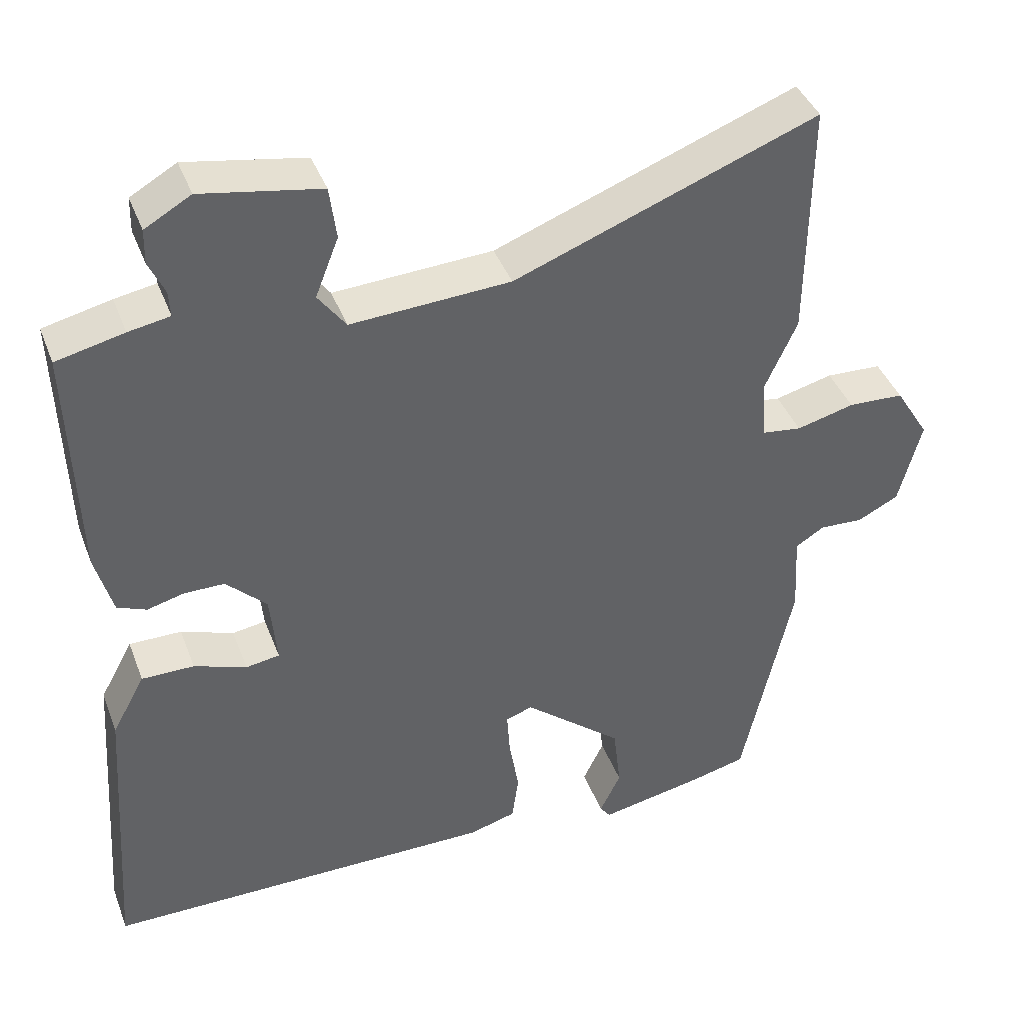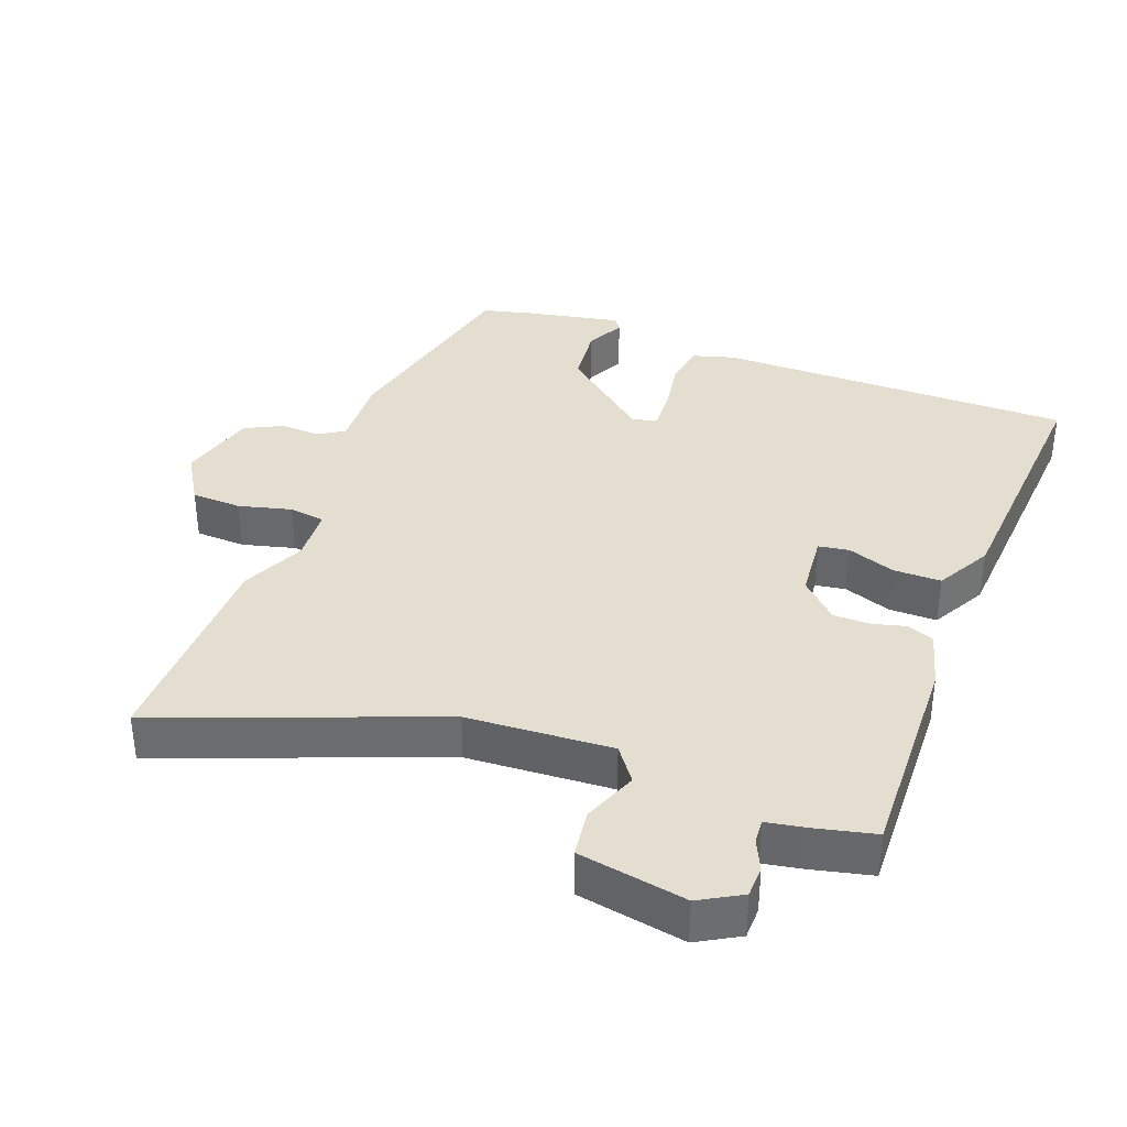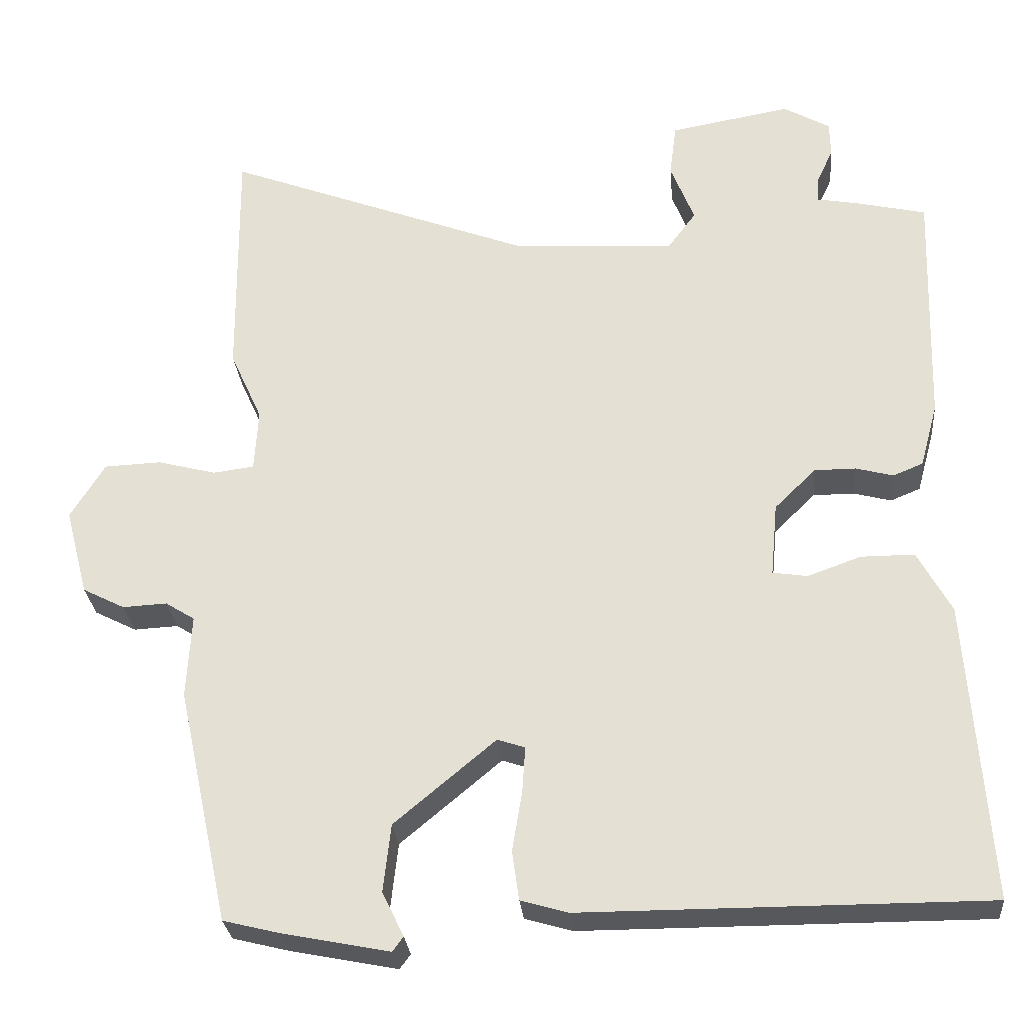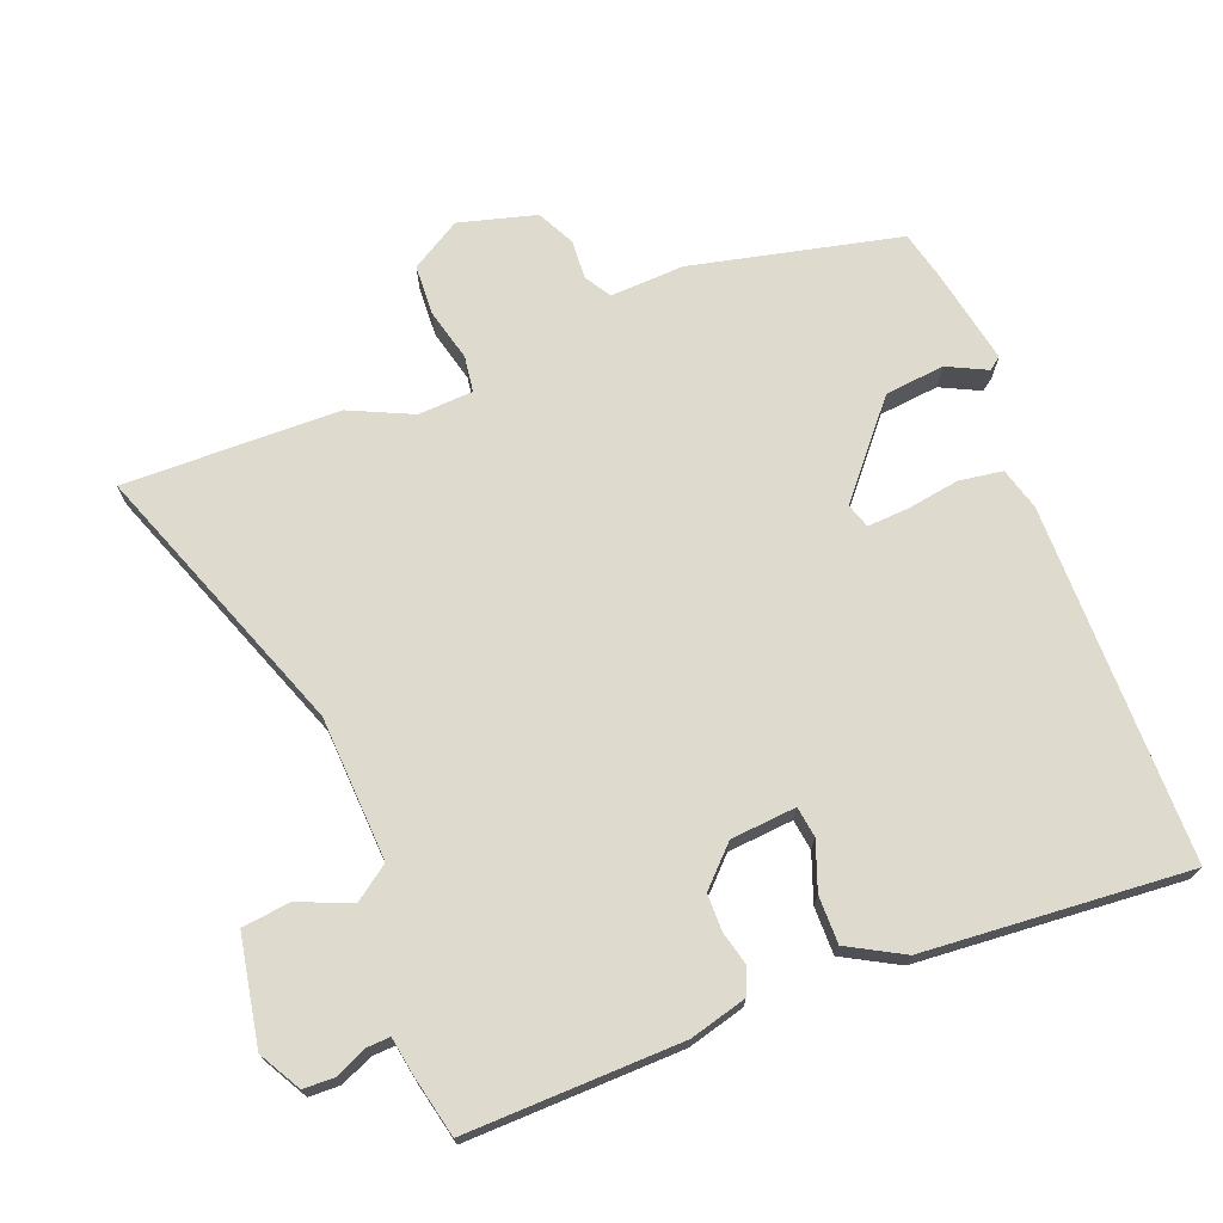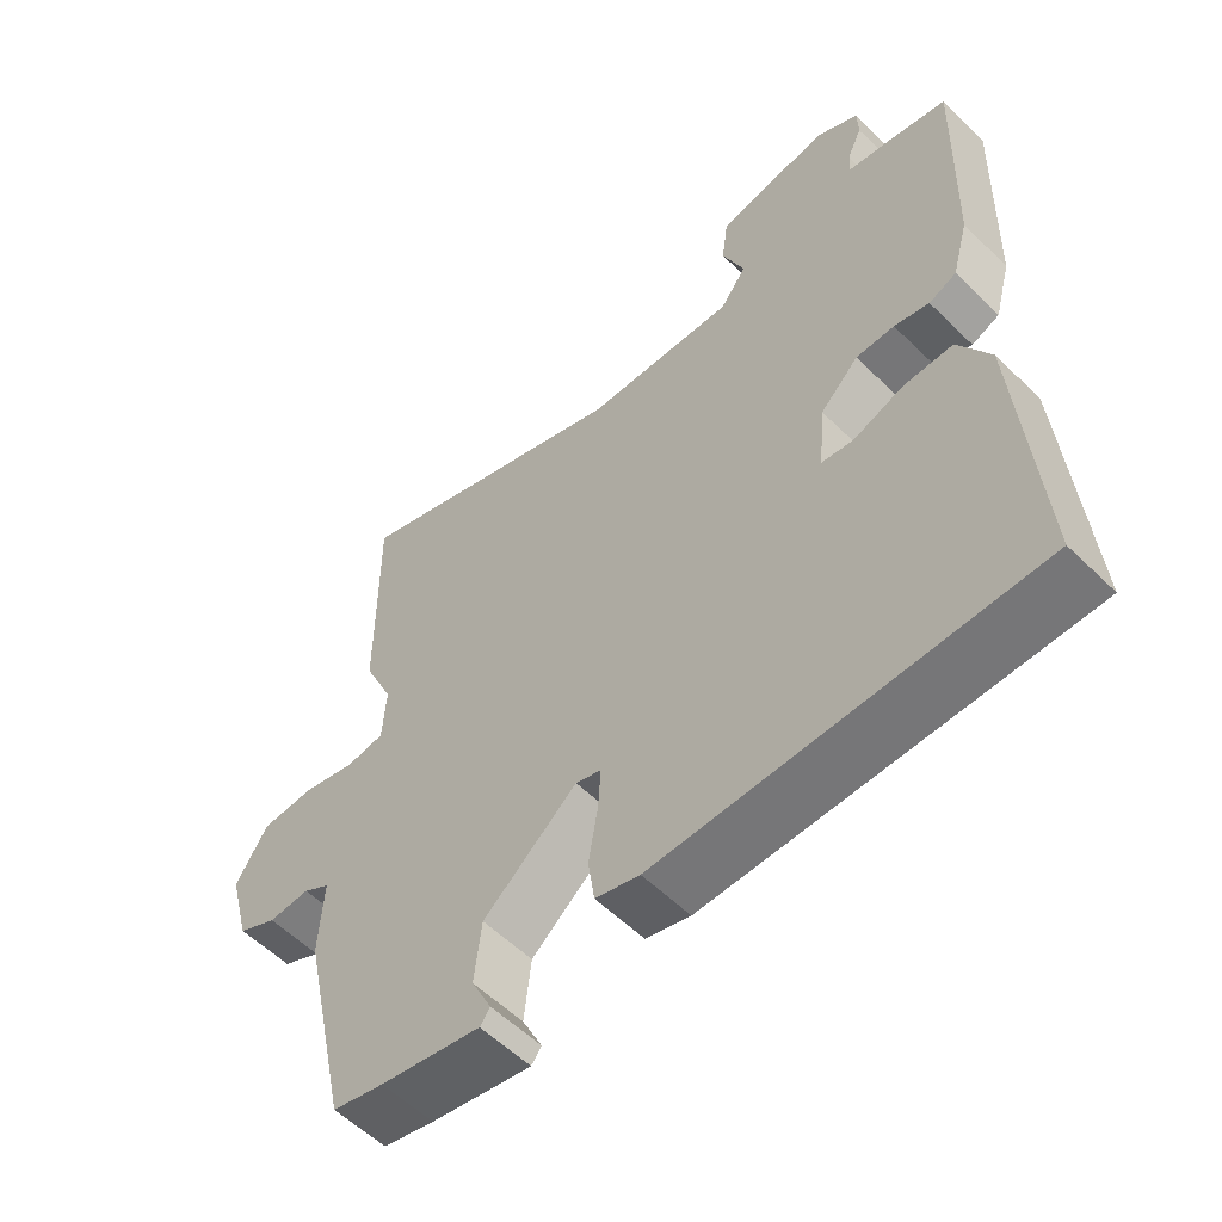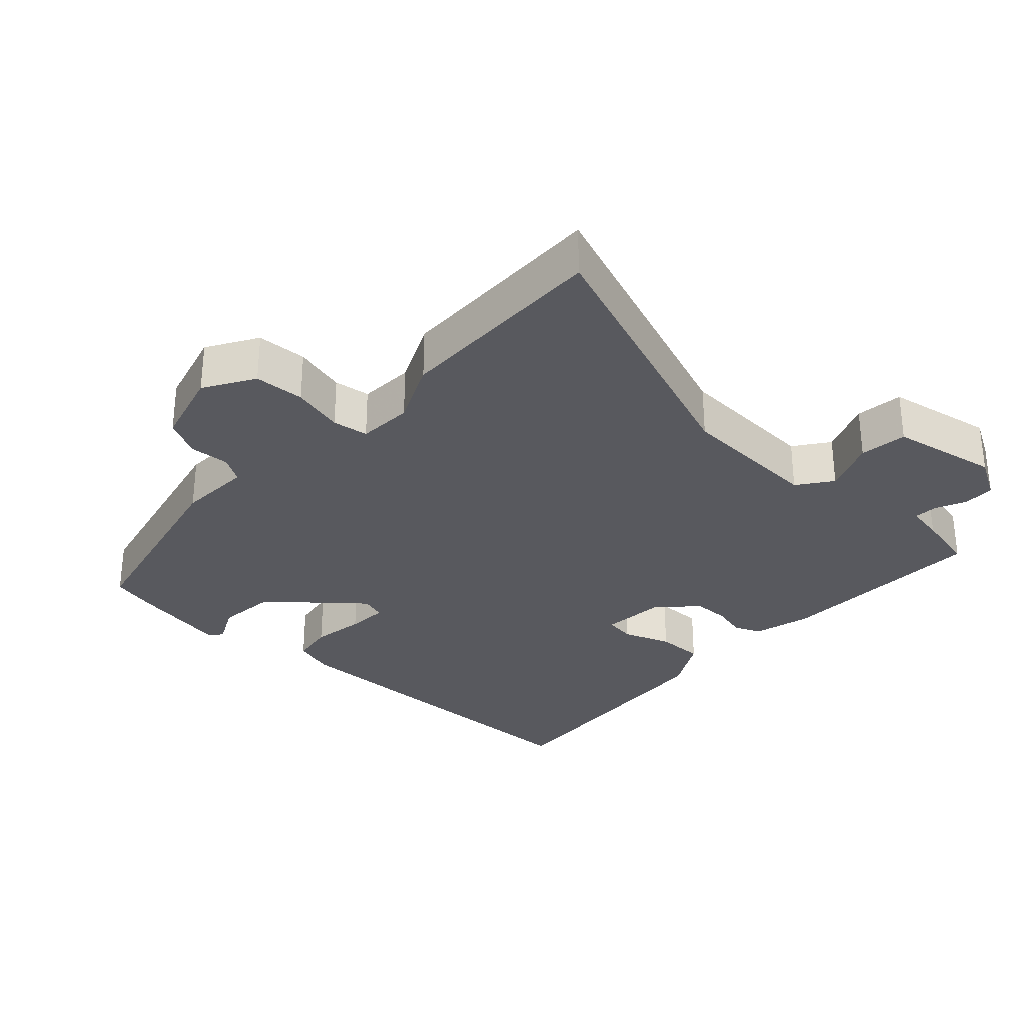
<metadata>
{"format":"obj","ext":"obj","renderer":"f3d","projection":"perspective","resolution":1024,"background":"white","views":[{"elev":40.8,"azim":160.2,"up":"+Z"},{"elev":36.4,"azim":20.8,"up":"+Y"},{"elev":-28.0,"azim":5.1,"up":"+Z"},{"elev":71.3,"azim":69.2,"up":"+Y"},{"elev":-56.9,"azim":44.6,"up":"+Z"},{"elev":-30.4,"azim":-42.2,"up":"+Y"}]}
</metadata>
<code>
v -0.498 0.07 0.321
v -0.501 0.07 0.639
v -0.099 0.07 0.485
v 0.113 0.07 0.472
v 0.15 0.07 0.522
v 0.119 0.07 0.601
v 0.128 0.07 0.671
v 0.286 0.07 0.699
v 0.347 0.07 0.664
v 0.348 0.07 0.618
v 0.327 0.07 0.572
v 0.325 0.07 0.538
v 0.38 0.07 0.528
v 0.47 0.07 0.507
v 0.46 0.07 0.191
v 0.437 0.07 0.107
v 0.398 0.07 0.091
v 0.349 0.07 0.104
v 0.295 0.07 0.104
v 0.241 0.07 0.051
v 0.232 0.07 -0.045
v 0.277 0.07 -0.052
v 0.347 0.07 -0.027
v 0.417 0.07 -0.027
v 0.461 0.07 -0.108
v 0.488 0.07 -0.498
v -0.037 0.07 -0.498
v -0.099 0.07 -0.48
v -0.108 0.07 -0.416
v -0.095 0.07 -0.338
v -0.091 0.07 -0.278
v -0.127 0.07 -0.266
v -0.259 0.07 -0.376
v -0.269 0.07 -0.464
v -0.241 0.07 -0.522
v -0.255 0.07 -0.541
v -0.396 0.07 -0.513
v -0.468 0.07 -0.495
v -0.535 0.07 -0.188
v -0.529 0.07 -0.079
v -0.567 0.07 -0.055
v -0.625 0.07 -0.058
v -0.68 0.07 -0.03
v -0.71 0.07 0.084
v -0.665 0.07 0.157
v -0.591 0.07 0.16
v -0.514 0.07 0.14
v -0.461 0.07 0.147
v -0.456 0.07 0.228
v -0.498 0 0.321
v -0.501 0 0.639
v -0.099 0 0.485
v 0.113 0 0.472
v 0.15 0 0.522
v 0.119 0 0.601
v 0.128 0 0.671
v 0.286 0 0.699
v 0.347 0 0.664
v 0.348 0 0.618
v 0.327 0 0.572
v 0.325 0 0.538
v 0.38 0 0.528
v 0.47 0 0.507
v 0.46 0 0.191
v 0.437 0 0.107
v 0.398 0 0.091
v 0.349 0 0.104
v 0.295 0 0.104
v 0.241 0 0.051
v 0.232 0 -0.045
v 0.277 0 -0.052
v 0.347 0 -0.027
v 0.417 0 -0.027
v 0.461 0 -0.108
v 0.488 0 -0.498
v -0.037 0 -0.498
v -0.099 0 -0.48
v -0.108 0 -0.416
v -0.095 0 -0.338
v -0.091 0 -0.278
v -0.127 0 -0.266
v -0.259 0 -0.376
v -0.269 0 -0.464
v -0.241 0 -0.522
v -0.255 0 -0.541
v -0.396 0 -0.513
v -0.468 0 -0.495
v -0.535 0 -0.188
v -0.529 0 -0.079
v -0.567 0 -0.055
v -0.625 0 -0.058
v -0.68 0 -0.03
v -0.71 0 0.084
v -0.665 0 0.157
v -0.591 0 0.16
v -0.514 0 0.14
v -0.461 0 0.147
v -0.456 0 0.228
f 45 46 47
f 44 45 47
f 43 44 47
f 42 43 47
f 41 42 47
f 40 41 47 48
f 38 39 40
f 37 38 40
f 36 37 40
f 35 36 40
f 34 35 40
f 33 34 40 48
f 32 33 48 49
f 28 29 30
f 27 28 30
f 26 27 30
f 25 26 30
f 24 25 30
f 23 24 30
f 22 23 30
f 21 22 30 31
f 1 2 3
f 49 1 3
f 32 49 3
f 31 32 3
f 21 31 3
f 20 21 3
f 16 17 18
f 15 16 18
f 14 15 18
f 13 14 18
f 12 13 18
f 9 10 11
f 8 9 11
f 7 8 11
f 6 7 11
f 5 6 11
f 4 5 11 12
f 19 20 3 4
f 4 12 18 19
f 96 95 94
f 96 94 93
f 96 93 92
f 96 92 91
f 96 91 90
f 97 96 90 89
f 89 88 87
f 89 87 86
f 89 86 85
f 89 85 84
f 89 84 83
f 97 89 83 82
f 98 97 82 81
f 79 78 77
f 79 77 76
f 79 76 75
f 79 75 74
f 79 74 73
f 79 73 72
f 79 72 71
f 80 79 71 70
f 52 51 50
f 52 50 98
f 52 98 81
f 52 81 80
f 52 80 70
f 52 70 69
f 67 66 65
f 67 65 64
f 67 64 63
f 67 63 62
f 67 62 61
f 60 59 58
f 60 58 57
f 60 57 56
f 60 56 55
f 60 55 54
f 61 60 54 53
f 53 52 69 68
f 68 67 61 53
f 1 50 51 2
f 2 51 52 3
f 3 52 53 4
f 4 53 54 5
f 5 54 55 6
f 6 55 56 7
f 7 56 57 8
f 8 57 58 9
f 9 58 59 10
f 10 59 60 11
f 11 60 61 12
f 12 61 62 13
f 13 62 63 14
f 14 63 64 15
f 15 64 65 16
f 16 65 66 17
f 17 66 67 18
f 18 67 68 19
f 19 68 69 20
f 20 69 70 21
f 21 70 71 22
f 22 71 72 23
f 23 72 73 24
f 24 73 74 25
f 25 74 75 26
f 26 75 76 27
f 27 76 77 28
f 28 77 78 29
f 29 78 79 30
f 30 79 80 31
f 31 80 81 32
f 32 81 82 33
f 33 82 83 34
f 34 83 84 35
f 35 84 85 36
f 36 85 86 37
f 37 86 87 38
f 38 87 88 39
f 39 88 89 40
f 40 89 90 41
f 41 90 91 42
f 42 91 92 43
f 43 92 93 44
f 44 93 94 45
f 45 94 95 46
f 46 95 96 47
f 47 96 97 48
f 48 97 98 49
f 49 98 50 1

</code>
